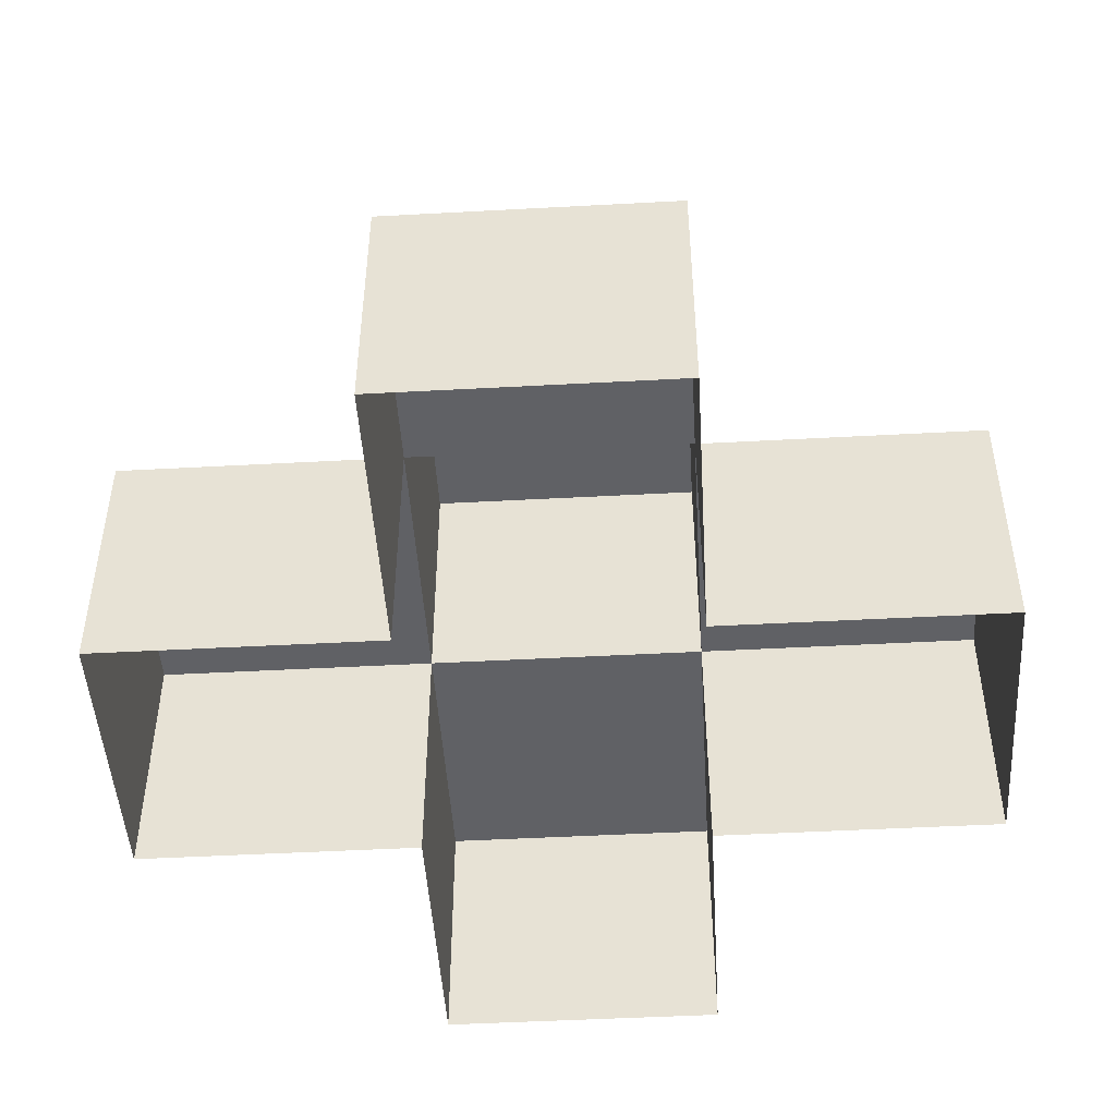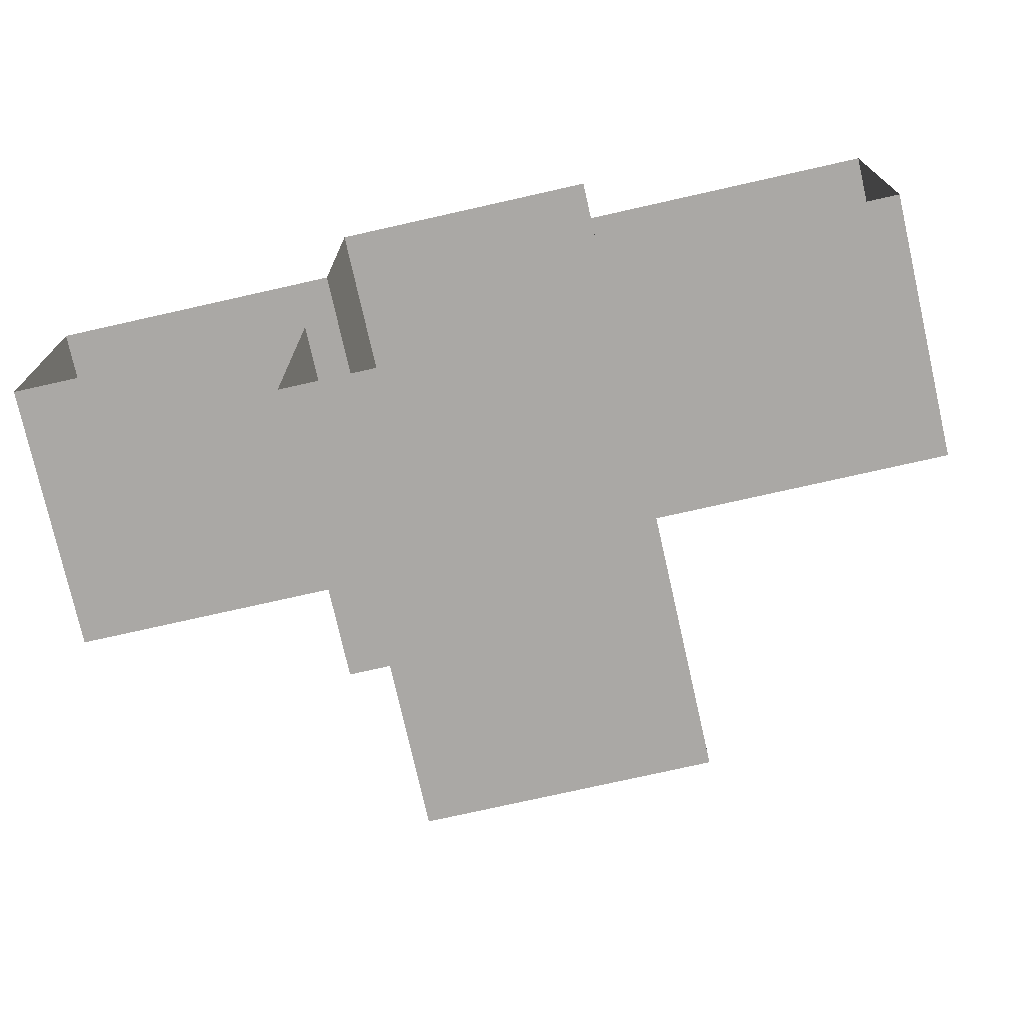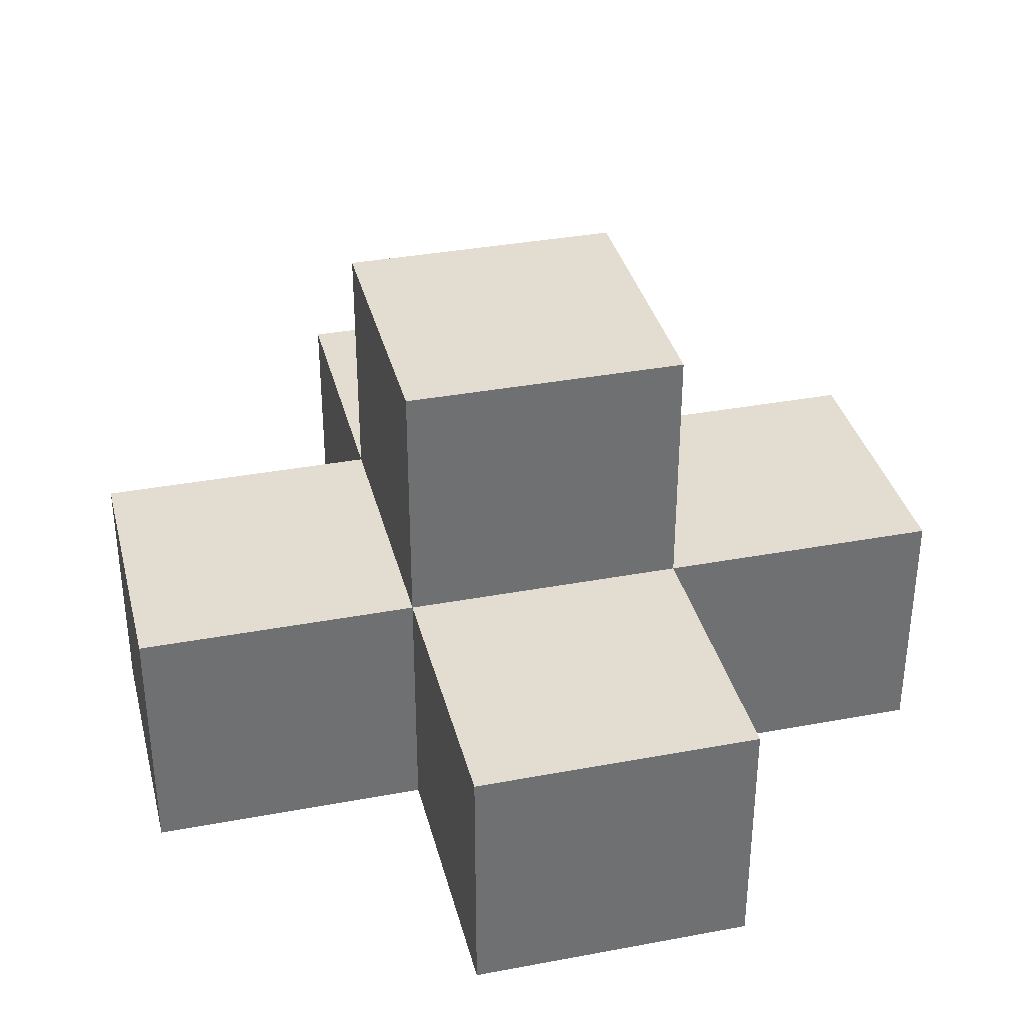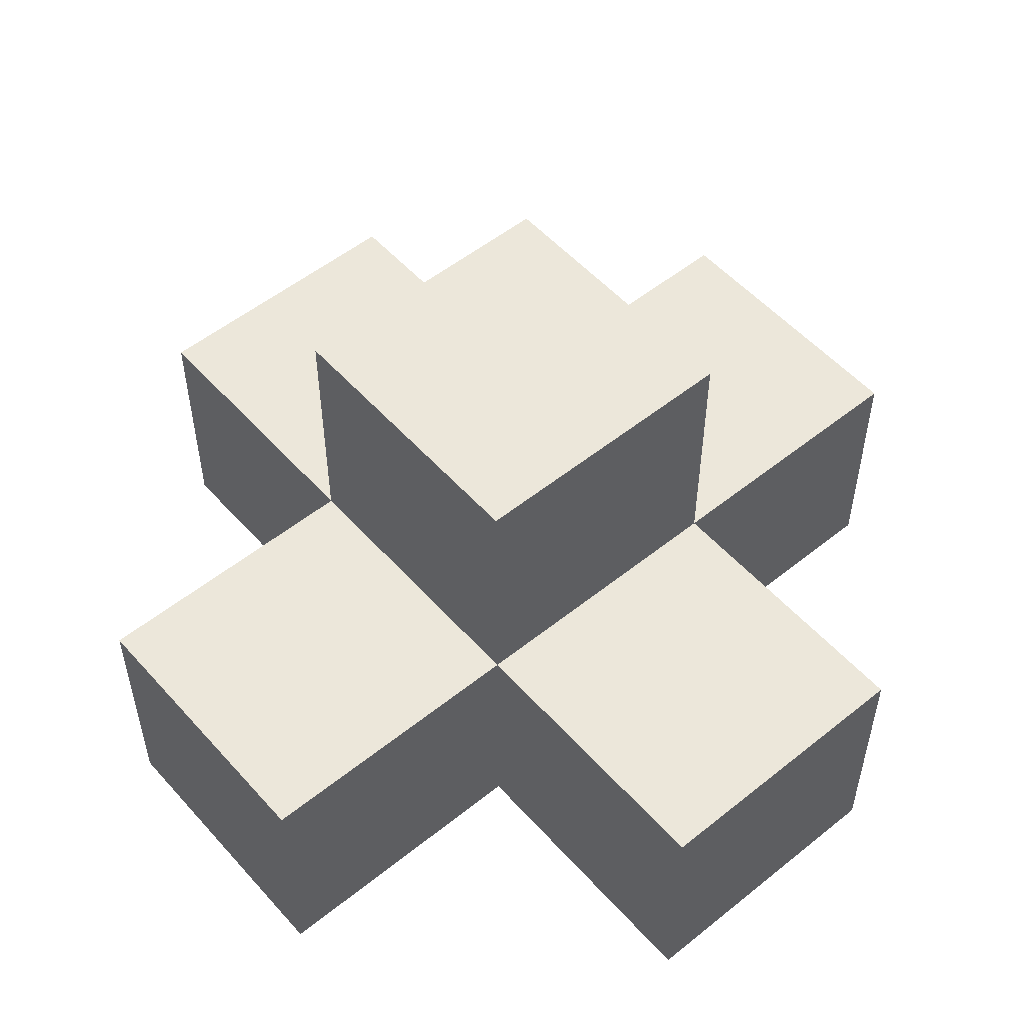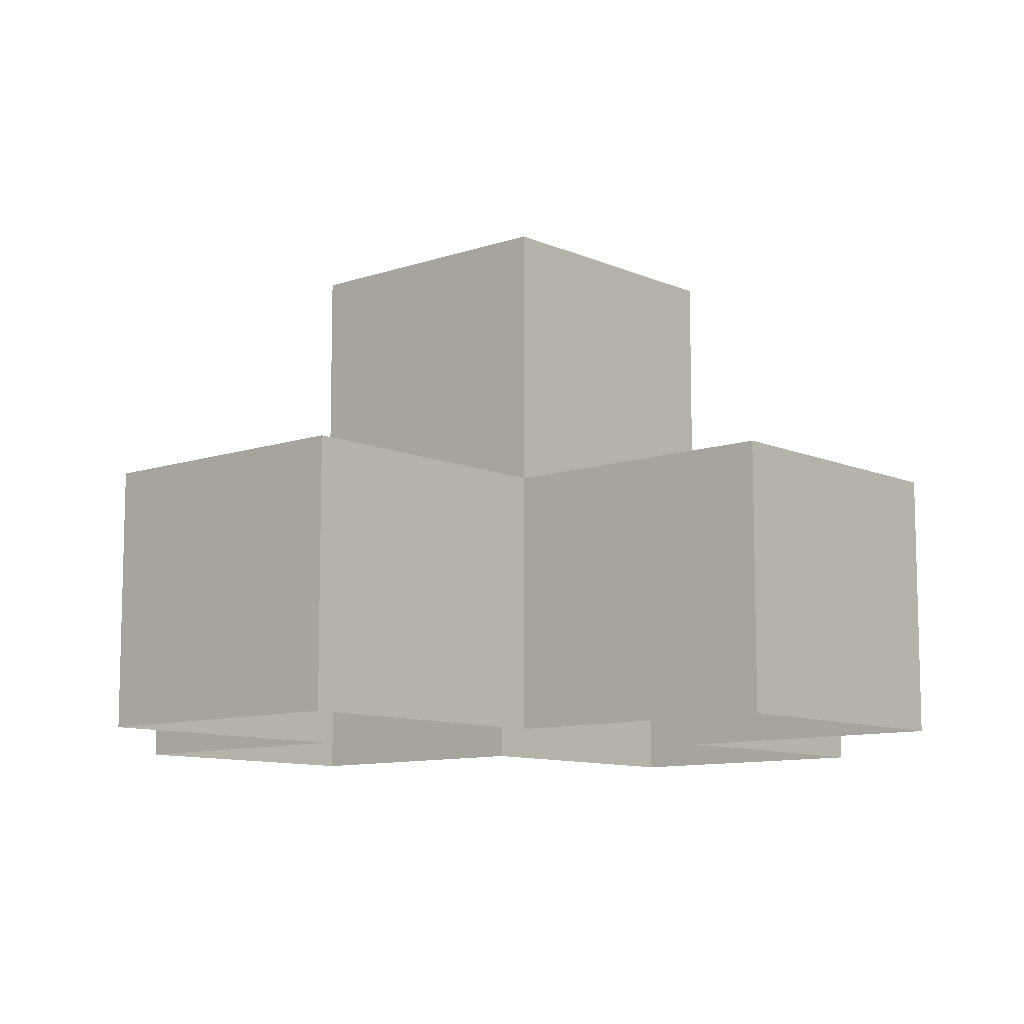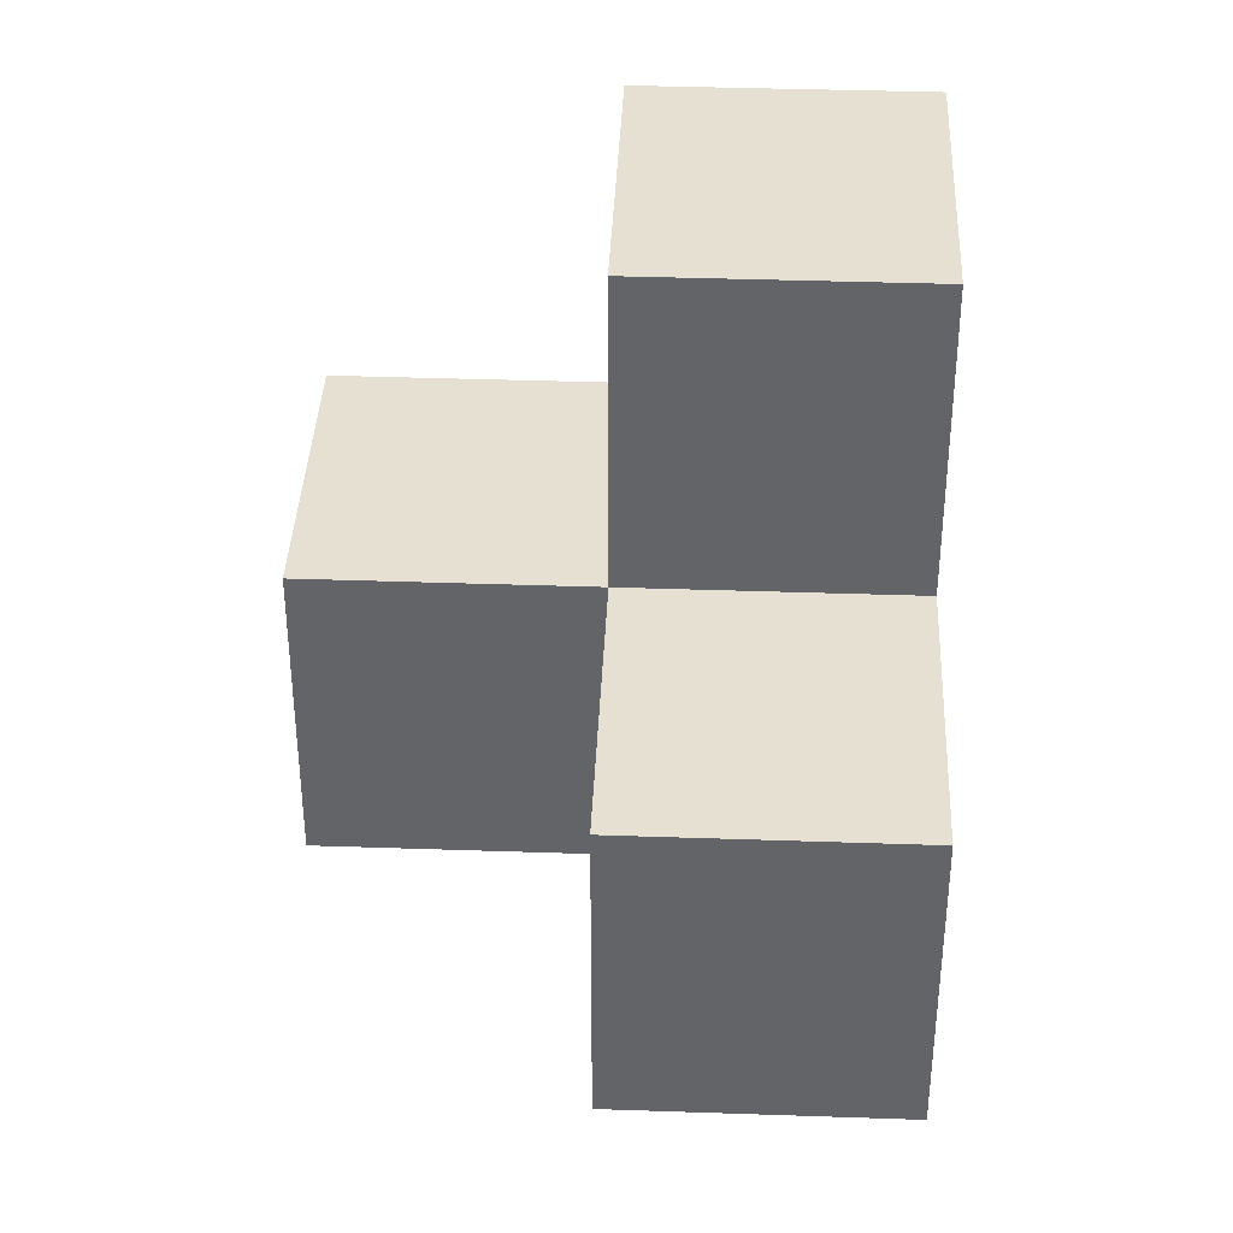
<metadata>
{"format":"obj","ext":"obj","renderer":"f3d","projection":"perspective","resolution":1024,"background":"white","views":[{"elev":-47.5,"azim":3.5,"up":"+Z"},{"elev":-75.2,"azim":-167.3,"up":"+Y"},{"elev":35.4,"azim":166.1,"up":"+Z"},{"elev":53.4,"azim":139.4,"up":"+Z"},{"elev":-9.9,"azim":-138.5,"up":"+Z"},{"elev":38.5,"azim":92.5,"up":"+Y"}]}
</metadata>
<code>
g fort_background_forest_bush_2
v 0.75 0.75 1.346
v -0.75 -0.75 1.346
v -0.75 0.75 1.346
v 0.75 -0.75 1.346
v 0.75 2.25 0
v -0.75 0.75 0
v -0.75 2.25 0
v 0.75 0.75 0
v -0.75 -0.75 1e-06
v -2.25 0.75 0
v -0.75 0.75 0
v -2.25 -0.75 1e-06
v 2.25 0.75 1e-06
v 0.75 -0.75 1e-06
v 0.75 0.75 0
v 2.25 -0.75 1e-06
v 0.75 -0.75 1e-06
v -0.75 -2.25 0
v -0.75 -0.75 1e-06
v 0.75 -2.25 0
v -0.75 -0.75 1e-06
v 0.75 -0.75 1.346
v 0.75 -0.75 1e-06
v -0.75 -0.75 1.346
v -2.25 -0.75 -1.346
v -0.75 -0.75 1e-06
v -0.75 -0.75 -1.346
v -2.25 -0.75 1e-06
v 0.75 -0.75 -1.346
v 2.25 -0.75 1e-06
v 2.25 -0.75 -1.346
v 0.75 -0.75 1e-06
v -0.75 -2.25 0
v 0.75 -2.25 -1.346
v -0.75 -2.25 -1.346
v 0.75 -2.25 0
v -0.75 -0.75 1e-06
v -0.75 0.75 1.346
v -0.75 -0.75 1.346
v -0.75 0.75 0
v 0.75 -0.75 1e-06
v 0.75 0.75 1.346
v 0.75 0.75 0
v 0.75 -0.75 1.346
v -0.75 0.75 -1.346
v -0.75 2.25 0
v -0.75 0.75 0
v -0.75 2.25 -1.346
v 0.75 0.75 -1.346
v 0.75 2.25 0
v 0.75 2.25 -1.346
v 0.75 0.75 0
v -2.25 -0.75 -1.346
v -2.25 0.75 0
v -2.25 -0.75 1e-06
v -2.25 0.75 -1.346
v 2.25 -0.75 -1.346
v 2.25 0.75 1e-06
v 2.25 0.75 -1.346
v 2.25 -0.75 1e-06
v -0.75 -0.75 1e-06
v -0.75 -2.25 -1.346
v -0.75 -0.75 -1.346
v -0.75 -2.25 0
v 0.75 -2.25 -1.346
v 0.75 -0.75 1e-06
v 0.75 -0.75 -1.346
v 0.75 -2.25 0
v -0.75 0.75 1.346
v 0.75 0.75 0
v 0.75 0.75 1.346
v -0.75 0.75 0
v -0.75 2.25 -1.346
v 0.75 2.25 0
v -0.75 2.25 0
v 0.75 2.25 -1.346
v -2.25 0.75 0
v -0.75 0.75 -1.346
v -0.75 0.75 0
v -2.25 0.75 -1.346
v 0.75 0.75 -1.346
v 2.25 0.75 1e-06
v 0.75 0.75 0
v 2.25 0.75 -1.346
f -82 -83 -84
f -81 -84 -83
f -78 -79 -80
f -77 -80 -79
f -74 -75 -76
f -73 -76 -75
f -70 -71 -72
f -69 -72 -71
f -66 -67 -68
f -65 -68 -67
f -62 -63 -64
f -61 -64 -63
f -58 -59 -60
f -57 -60 -59
f -54 -55 -56
f -53 -56 -55
f -50 -51 -52
f -49 -52 -51
f -46 -47 -48
f -45 -48 -47
f -42 -43 -44
f -41 -44 -43
f -38 -39 -40
f -37 -40 -39
f -34 -35 -36
f -33 -36 -35
f -30 -31 -32
f -29 -32 -31
f -26 -27 -28
f -25 -28 -27
f -22 -23 -24
f -21 -24 -23
f -18 -19 -20
f -17 -20 -19
f -14 -15 -16
f -13 -16 -15
f -10 -11 -12
f -9 -12 -11
f -6 -7 -8
f -5 -8 -7
f -2 -3 -4
f -1 -4 -3

</code>
